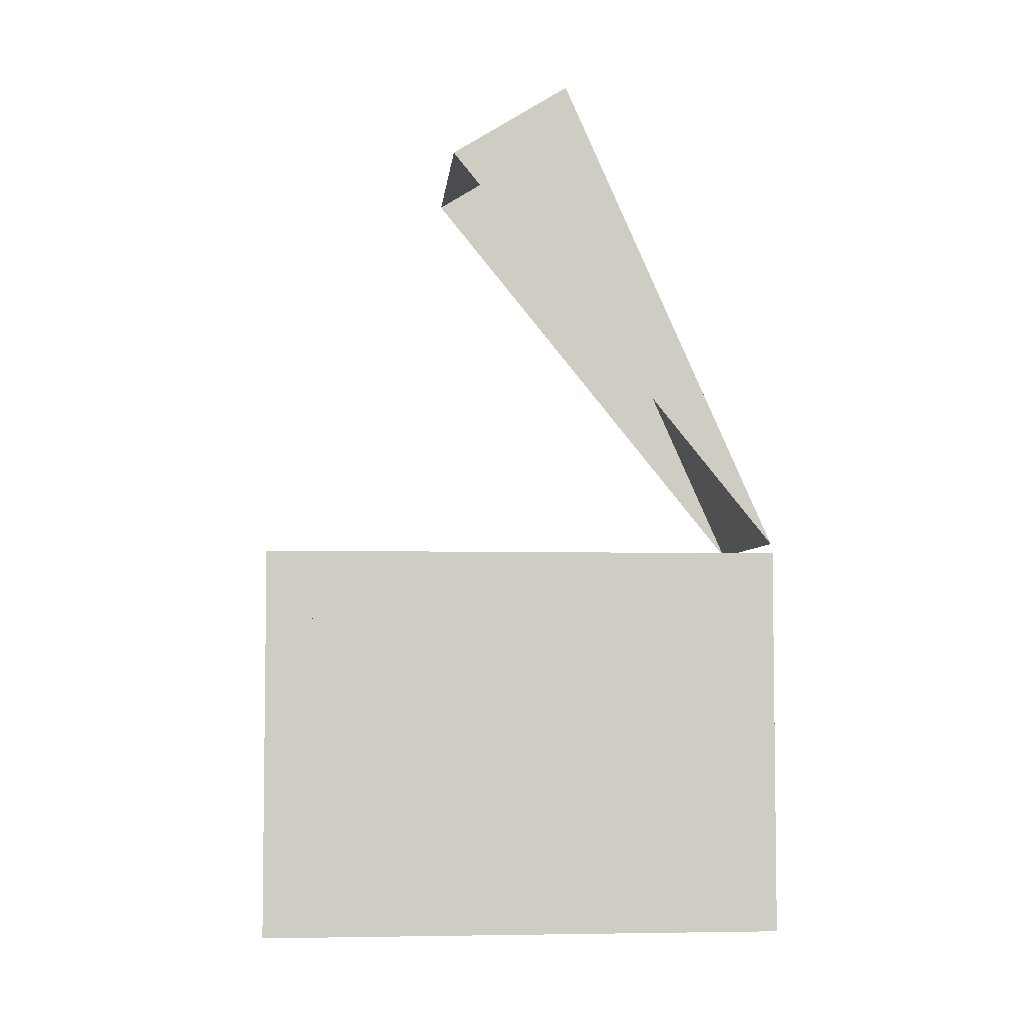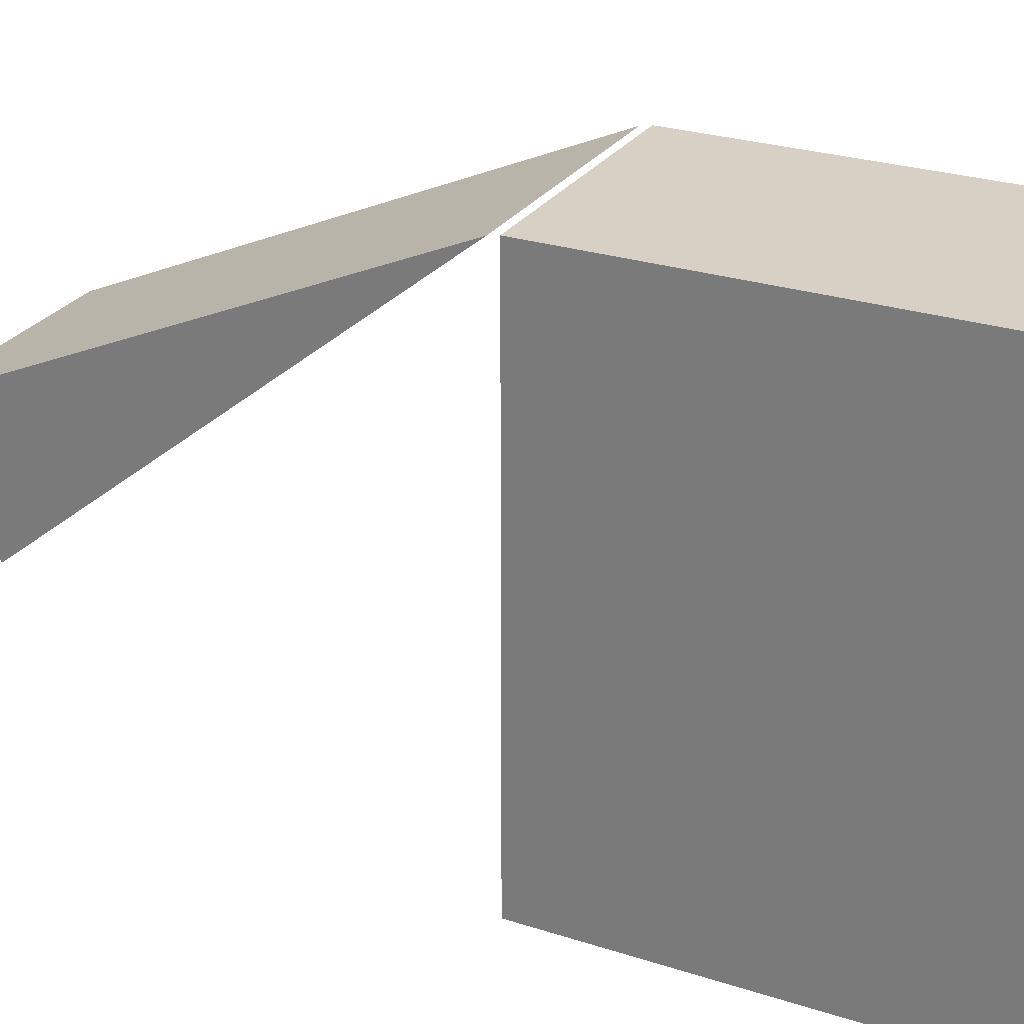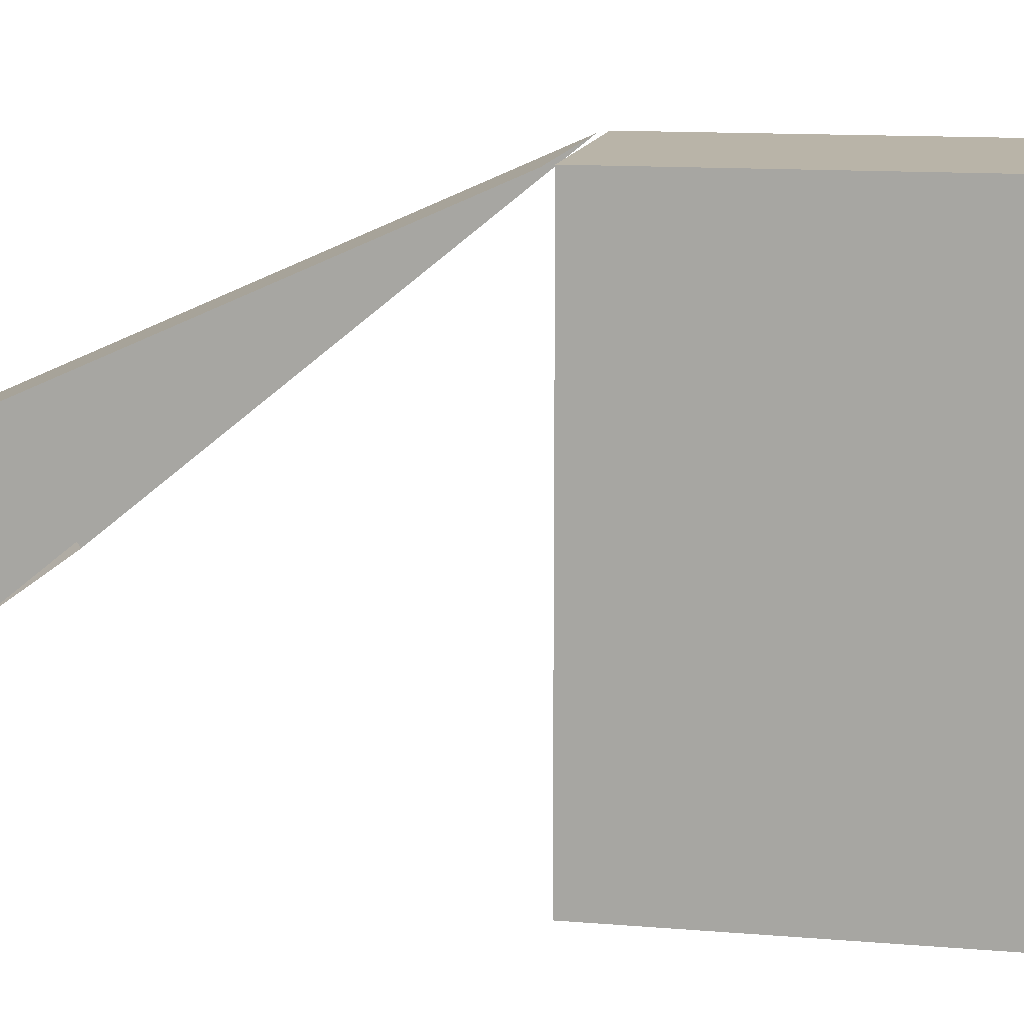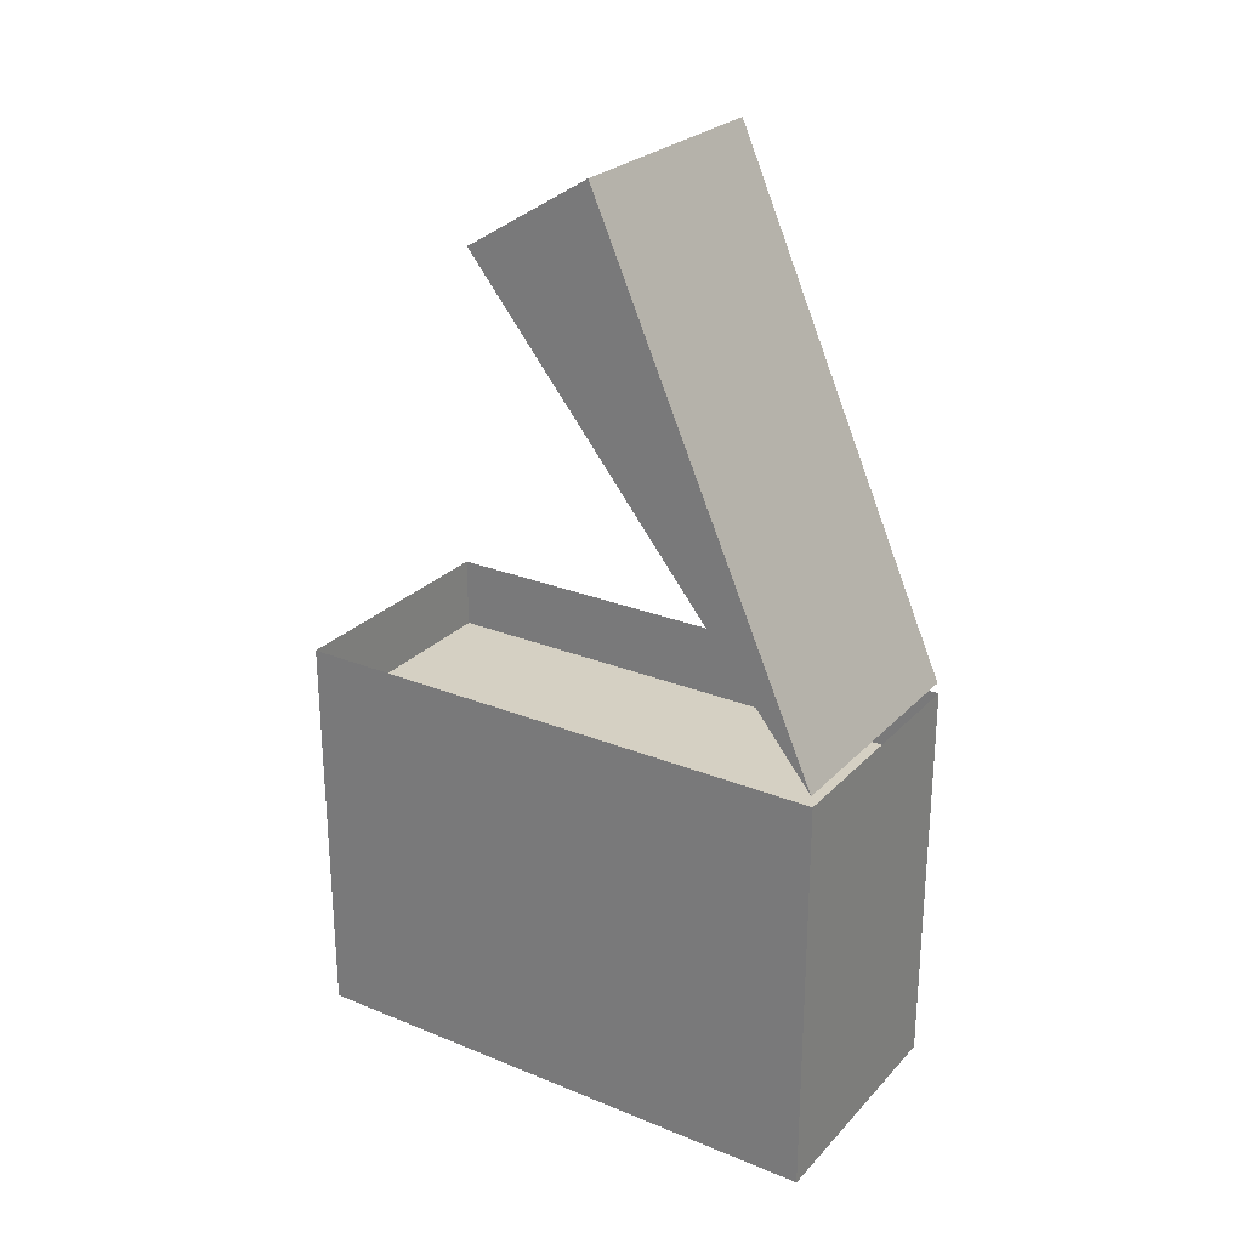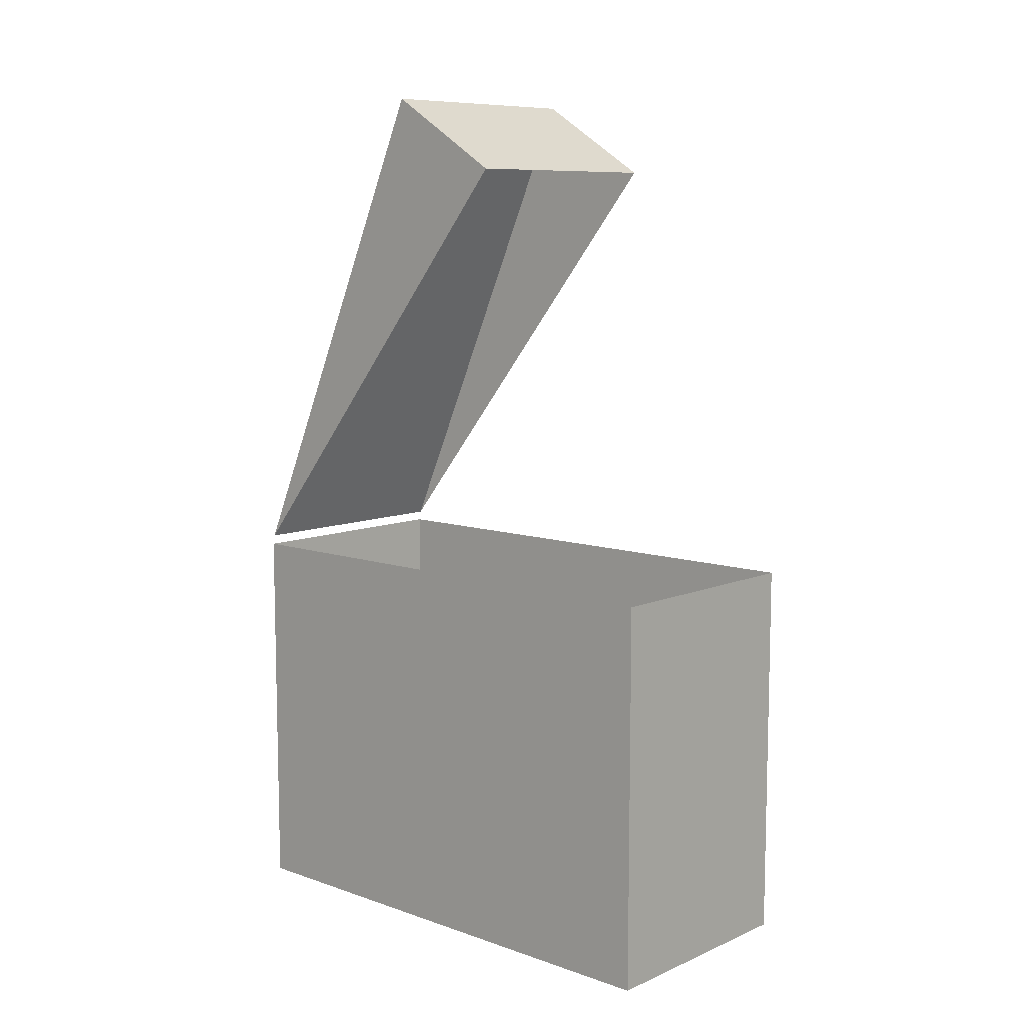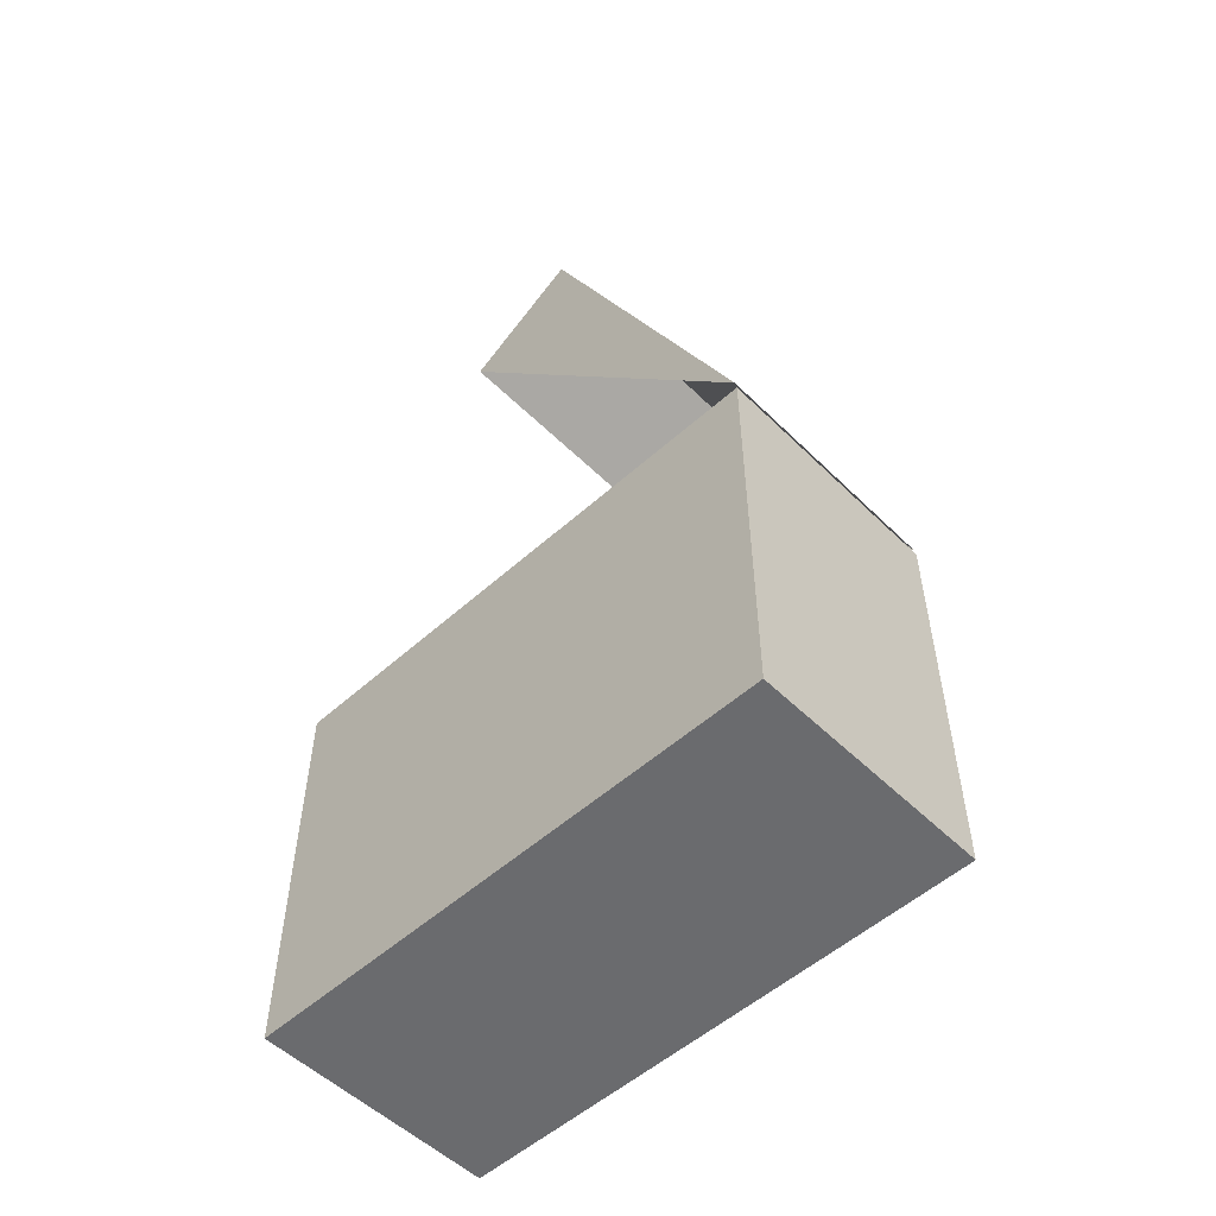
<metadata>
{"format":"obj","ext":"obj","renderer":"f3d","projection":"perspective","resolution":1024,"background":"white","views":[{"elev":-4.6,"azim":-95.4,"up":"+Y"},{"elev":26.9,"azim":-63.4,"up":"+Z"},{"elev":13.1,"azim":-79.4,"up":"+Z"},{"elev":26.1,"azim":-57.2,"up":"+Y"},{"elev":9.0,"azim":132.2,"up":"+Y"},{"elev":-53.3,"azim":-46.2,"up":"+Y"}]}
</metadata>
<code>
v  12 0 30.04
v  12 0 9.747
v  21.16 0 9.747
v  21.16 0 30.04
v  21.16 15.05 30.04
v  12 15.05 30.04
v  21.16 15.05 9.747
v  12 15.05 9.747
v  12 15.43 29.97
v  21.16 15.43 29.97
v  21.16 34.04 21.66
v  12 34.04 21.66
v  21.16 31.22 17.1
v  12 31.22 17.1
v  12 12.38 30.04
v  12 12.38 9.747
v  21.16 12.38 9.747
v  21.16 12.38 30.04
g Box05
f 1 2 3 4
f 1 4 5 6
f 4 3 7 5
f 3 2 8 7
f 2 1 6 8
f 9 10 11 12
f 10 13 11
f 13 14 12 11
f 14 9 12
f 15 16 17 18

</code>
